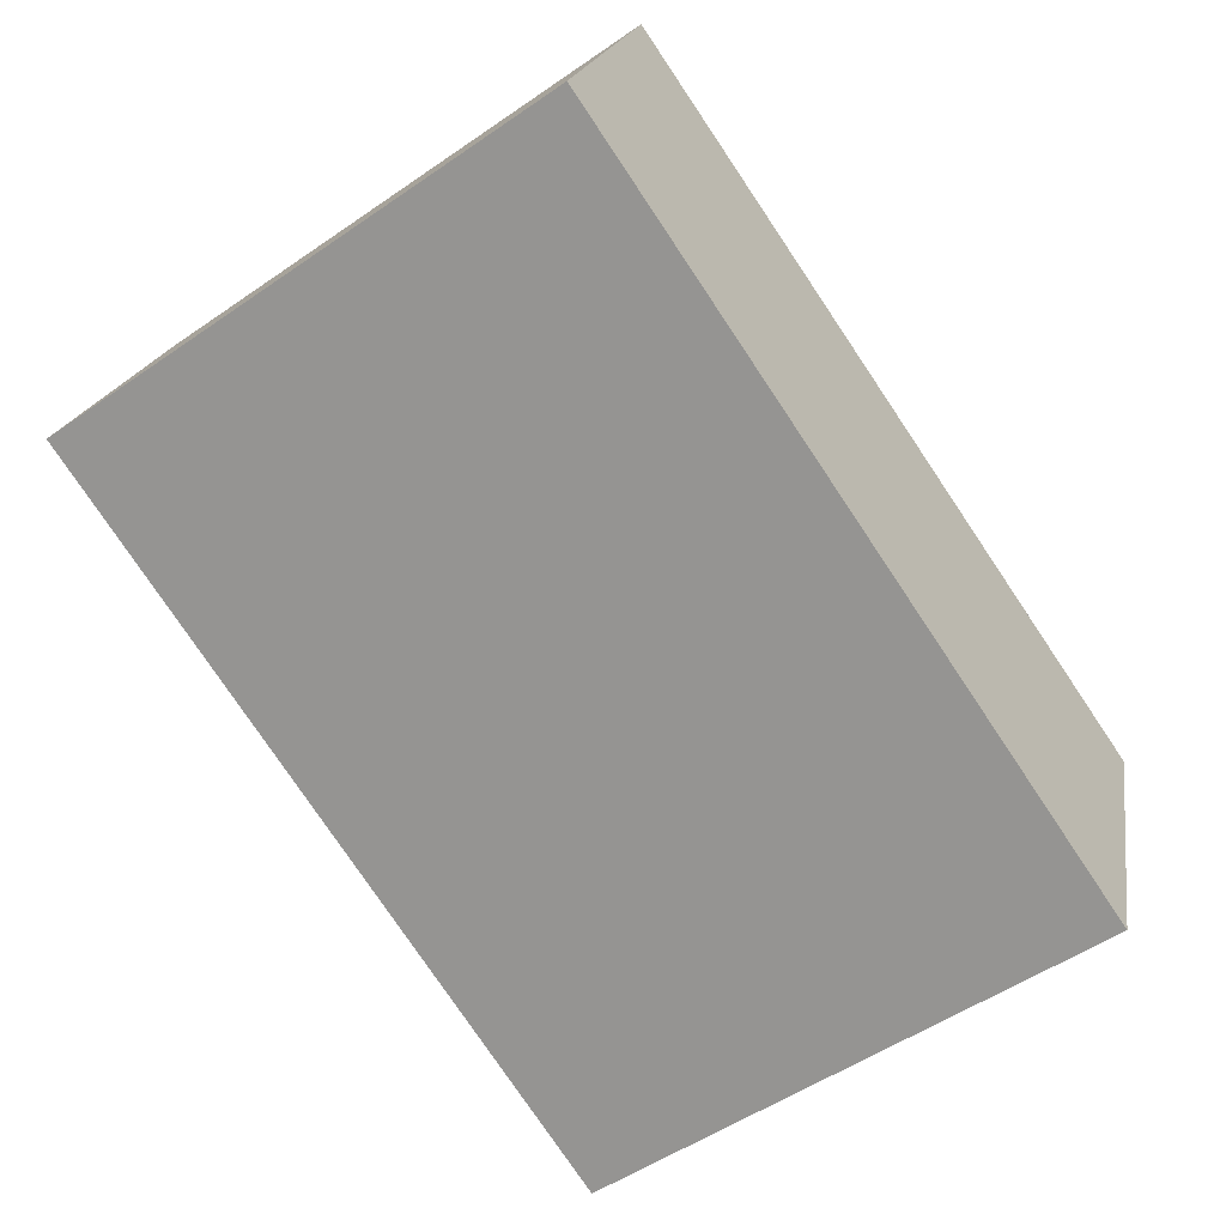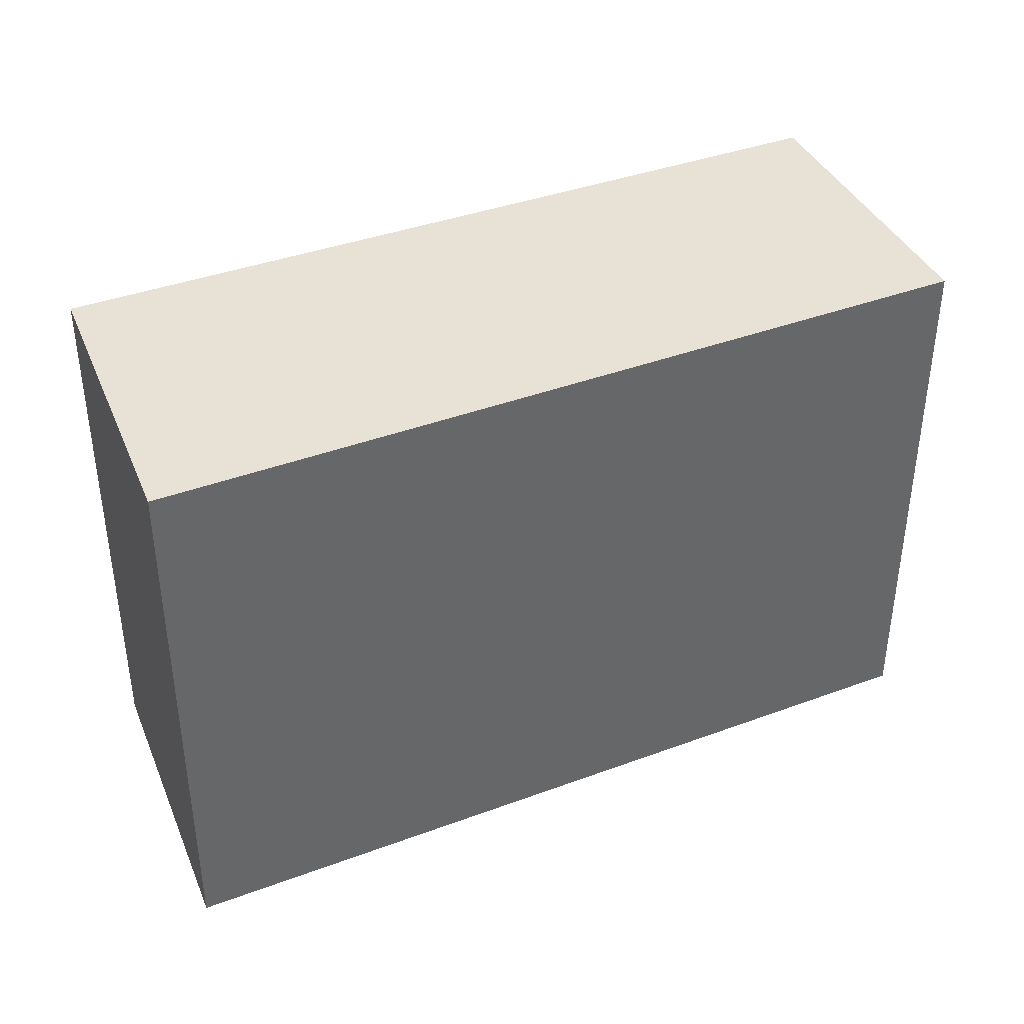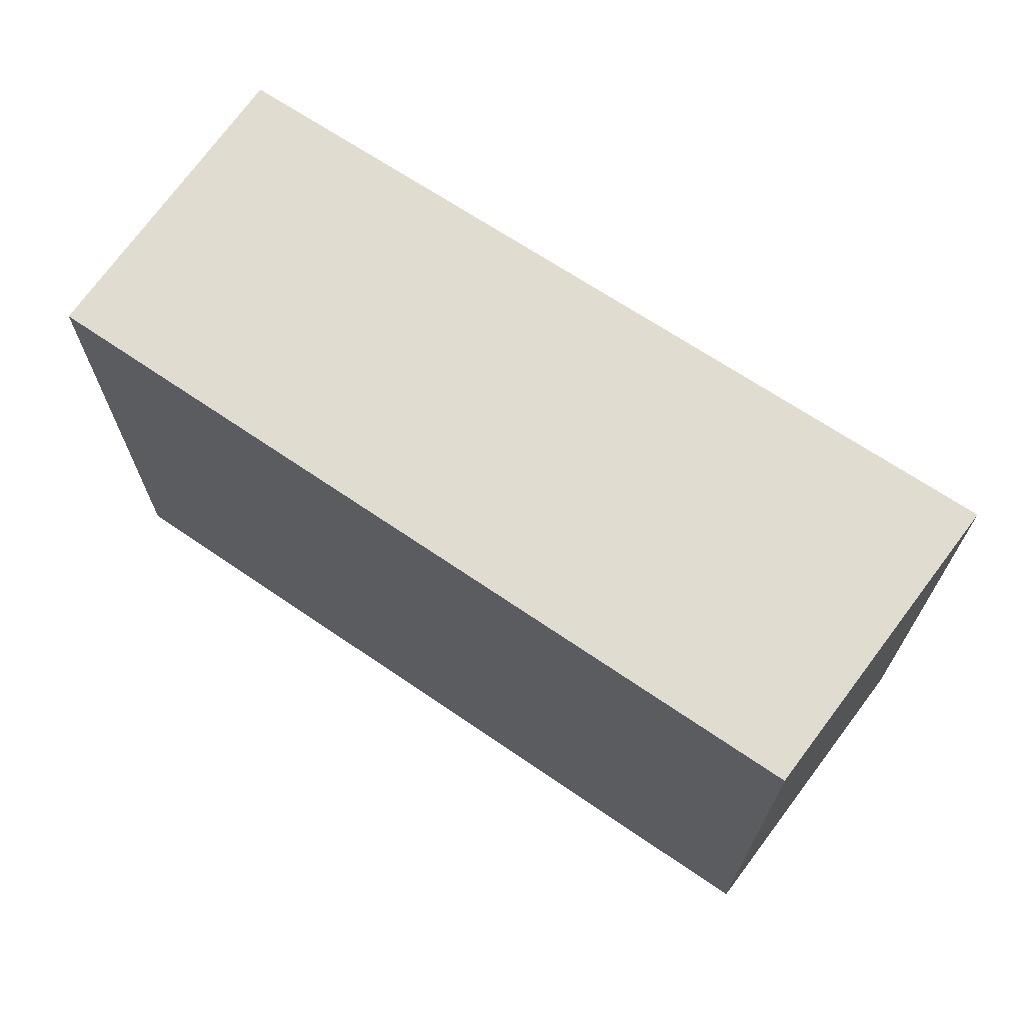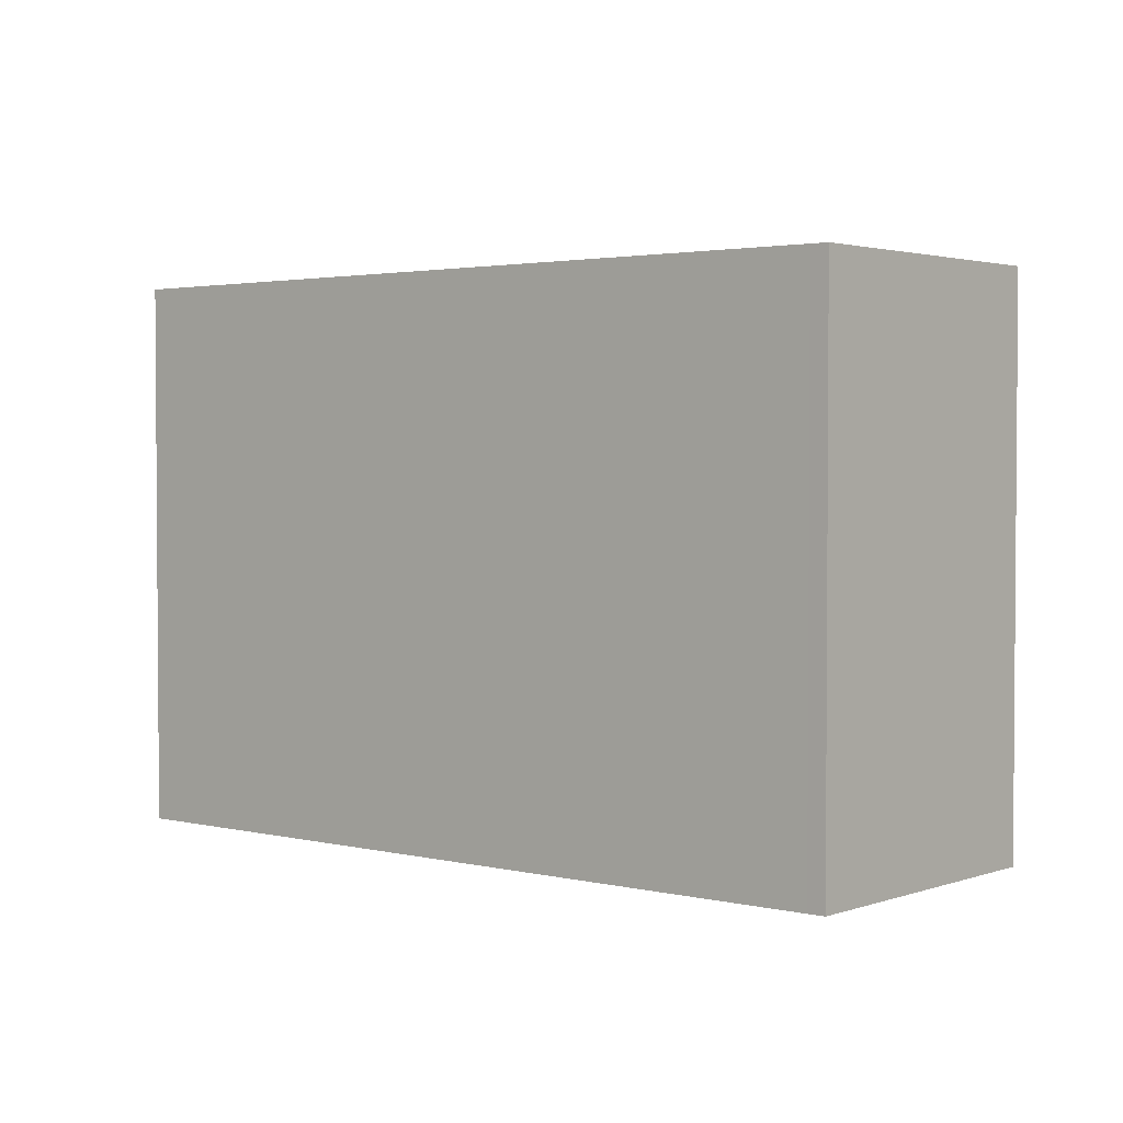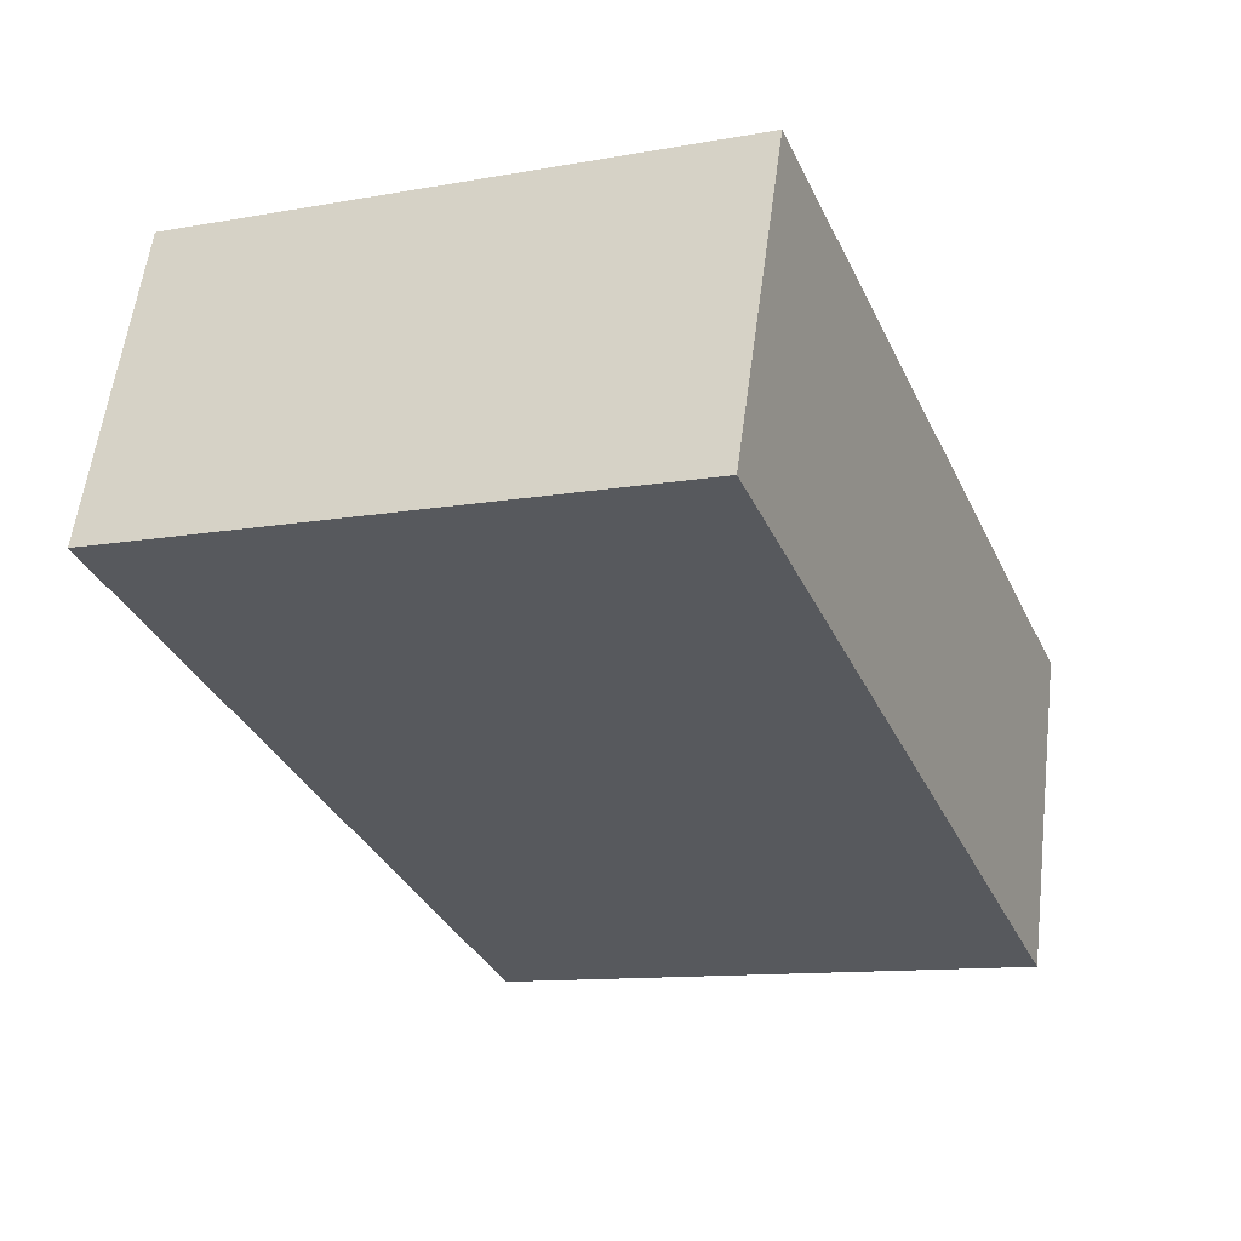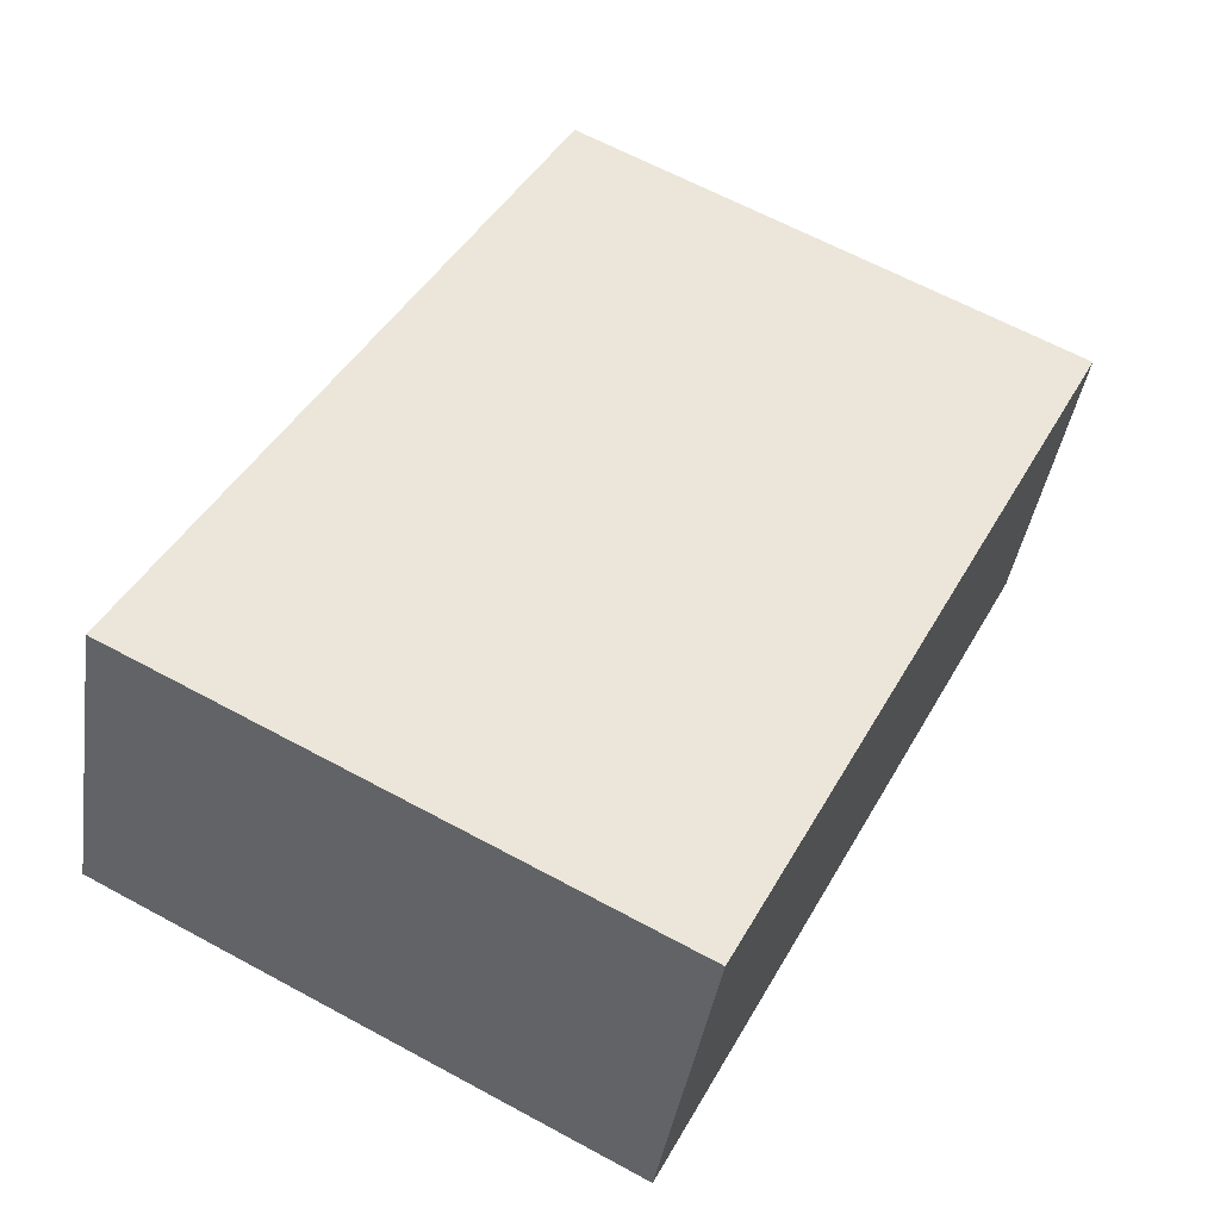
<metadata>
{"format":"obj","ext":"obj","renderer":"f3d","projection":"perspective","resolution":1024,"background":"white","views":[{"elev":-53.2,"azim":-53.6,"up":"+Z"},{"elev":40.1,"azim":175.6,"up":"+Y"},{"elev":69.4,"azim":53.9,"up":"+Y"},{"elev":2.5,"azim":-120.3,"up":"+Y"},{"elev":-11.6,"azim":-66.5,"up":"+Z"},{"elev":64.3,"azim":-61.4,"up":"+Z"}]}
</metadata>
<code>
v  3.495 2.222 0.071
v  0 2.222 1.361e-16
v  0.409 2.222 1.17
v  3.466 2.222 -0.025
v  0.068 2.222 -0.025
v  3.125 2.222 -1.153
v  3.125 7.06e-17 -1.153
v  0.068 1.531e-18 -0.025
v  0 0 0
v  0.409 -7.164e-17 1.17
v  3.495 -4.348e-18 0.071
v  3.466 1.531e-18 -0.025
g defaultobject
f 1 2 3
f 2 1 4
f 2 4 5
f 5 4 6
f 7 5 6
f 5 7 8
f 5 8 2
f 2 8 9
f 9 3 2
f 3 9 10
f 10 1 3
f 1 10 11
f 4 7 6
f 7 4 1
f 7 1 12
f 12 1 11
f 8 10 9
f 10 8 7
f 10 7 11
f 11 7 12

</code>
